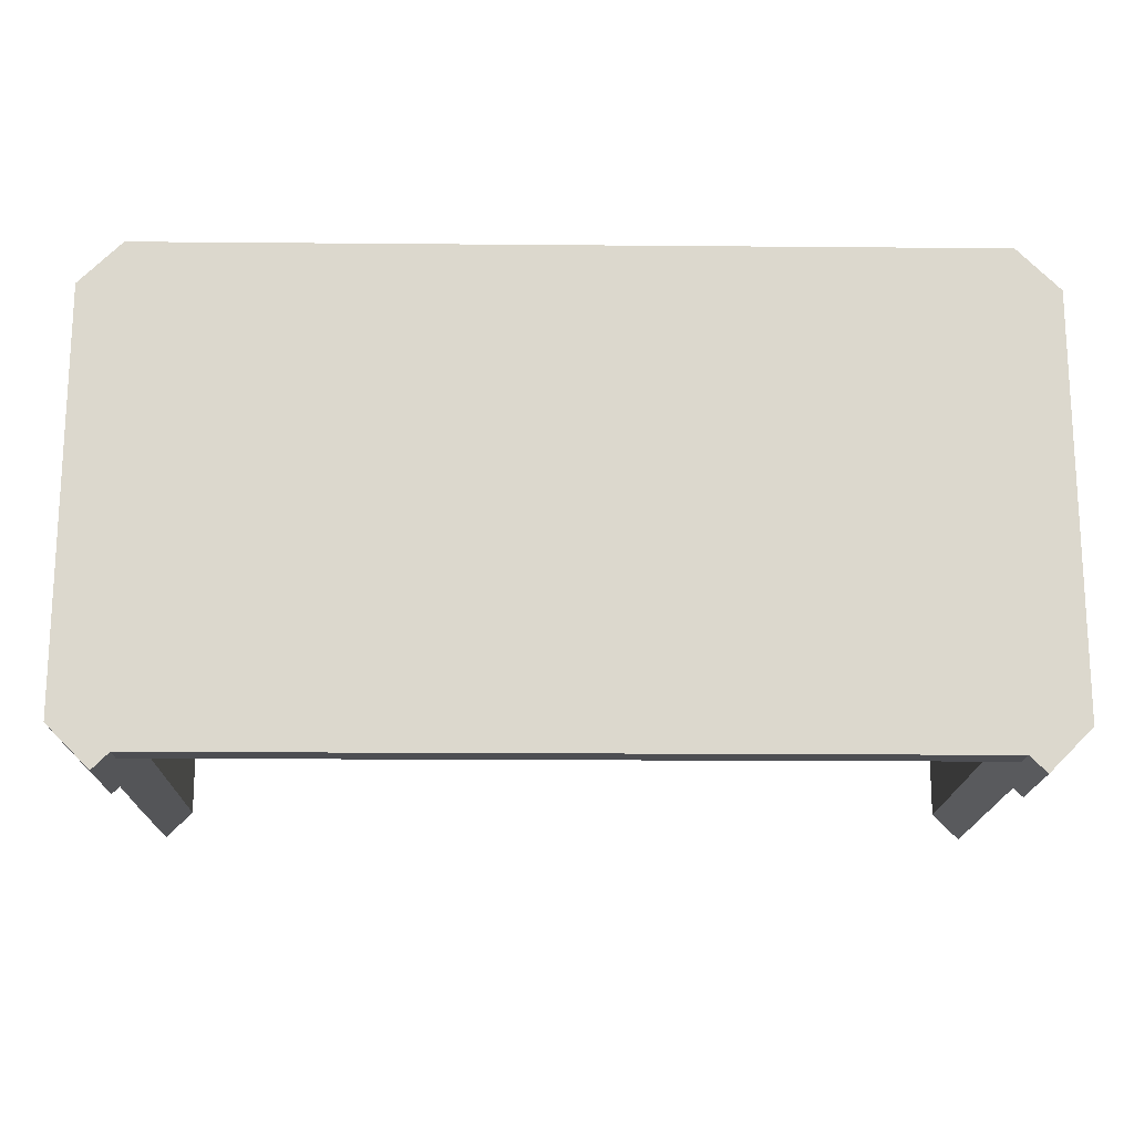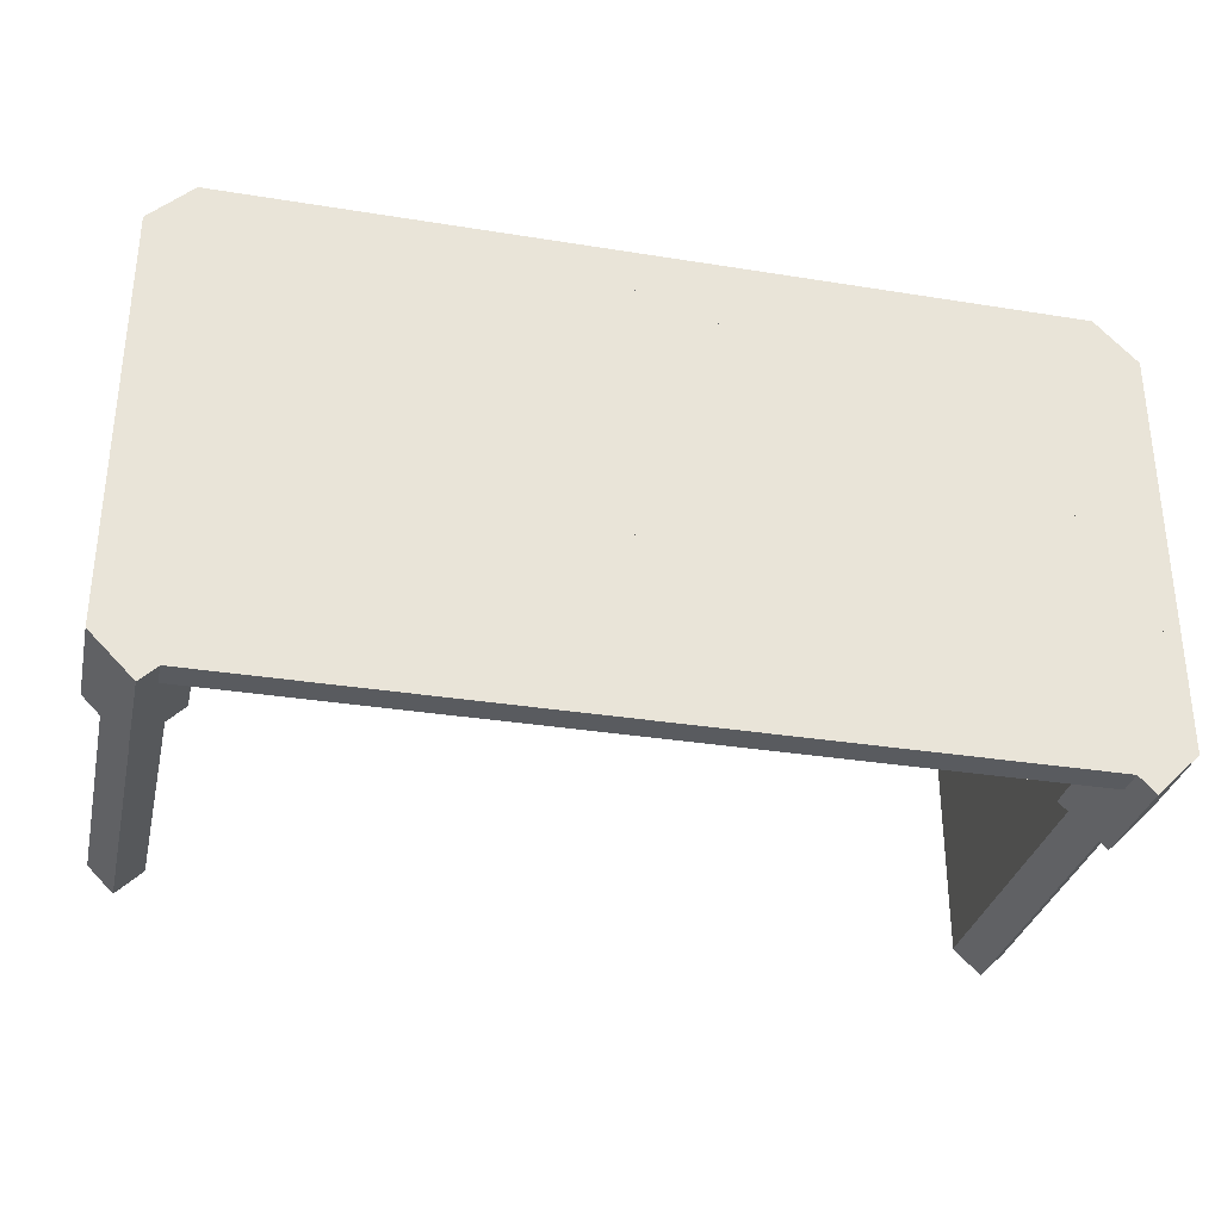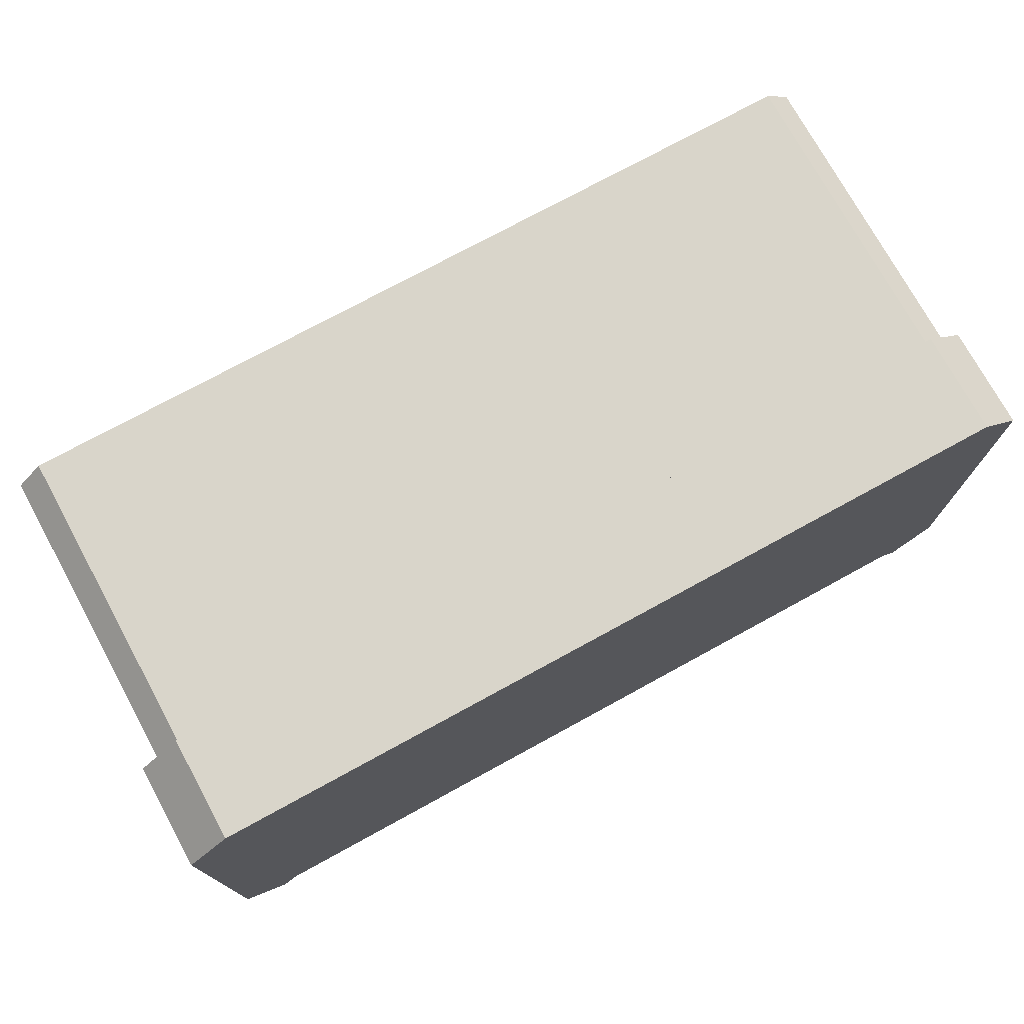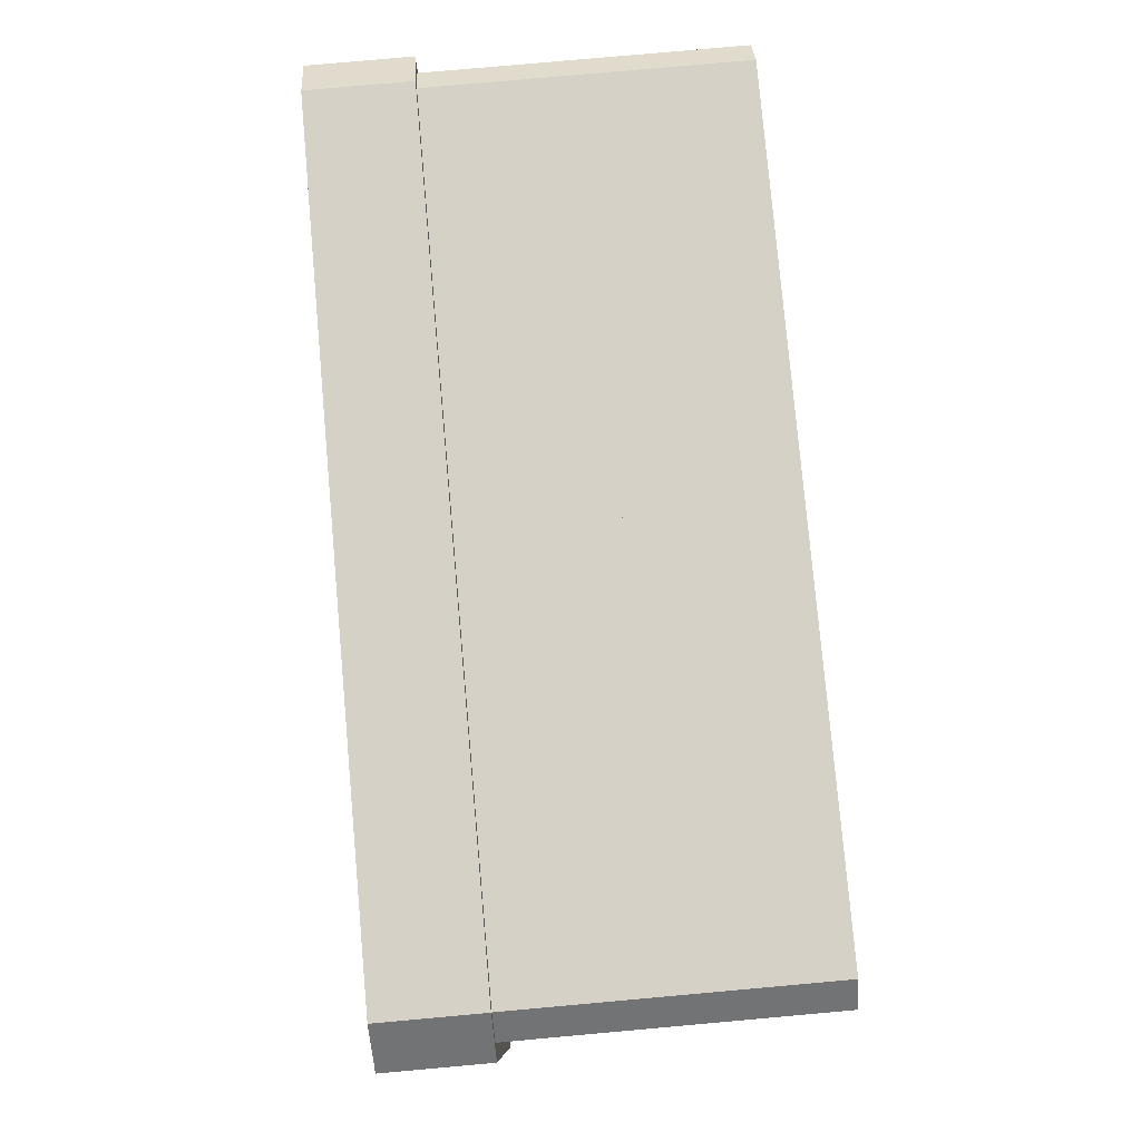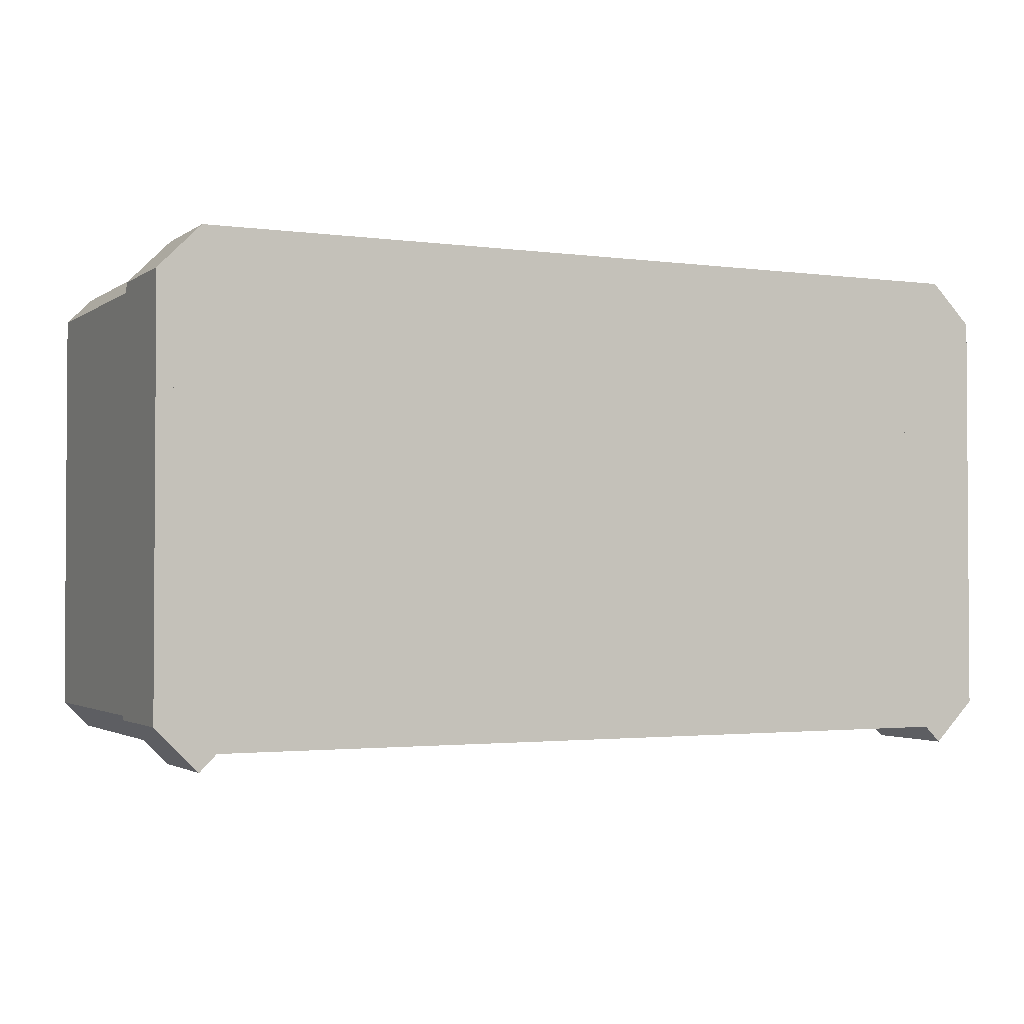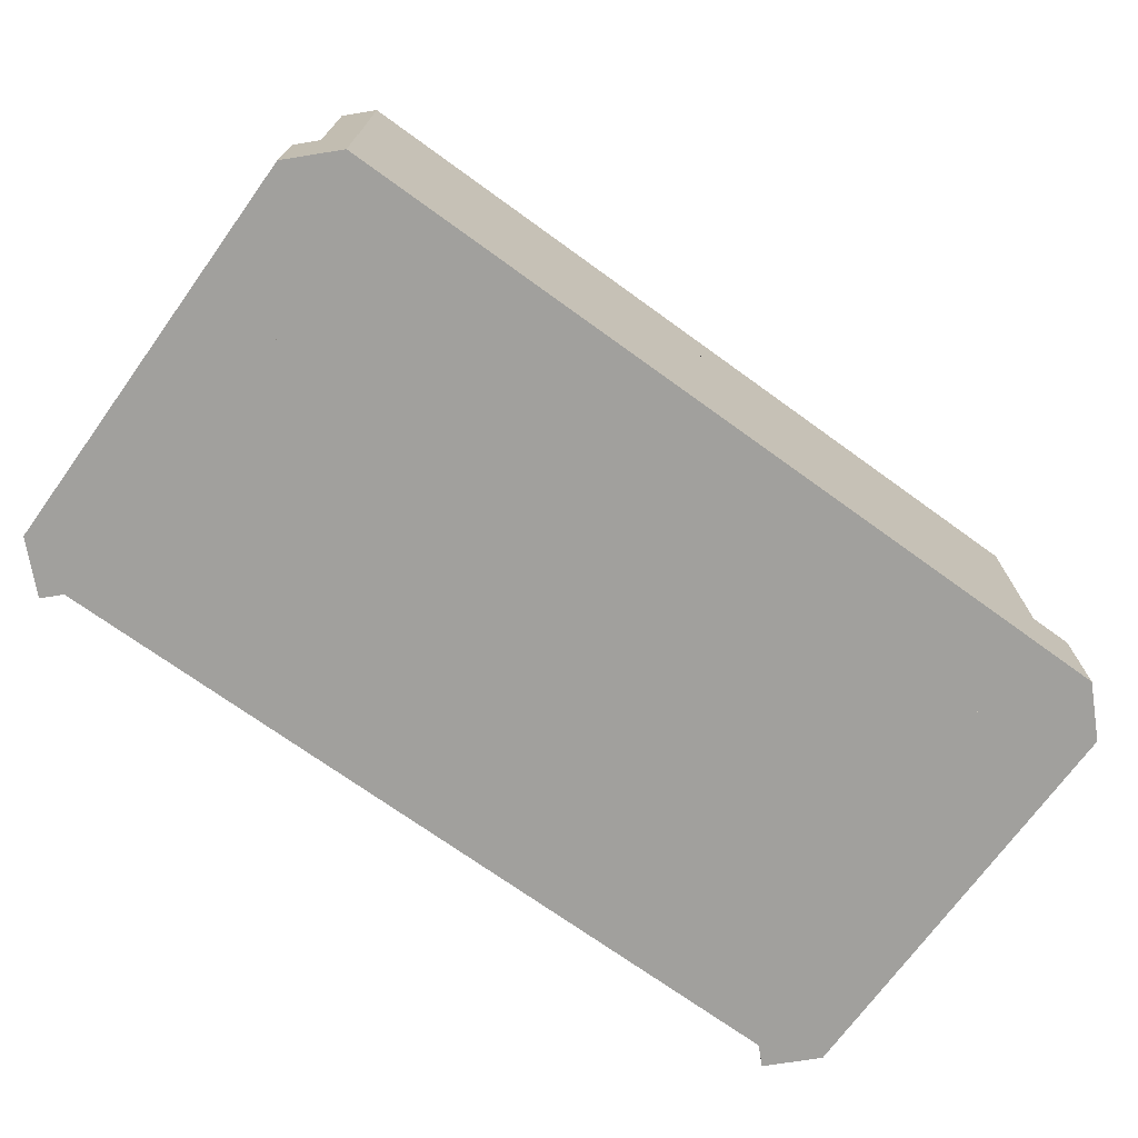
<metadata>
{"format":"obj","ext":"obj","renderer":"f3d","projection":"perspective","resolution":1024,"background":"white","views":[{"elev":-17.2,"azim":-1.0,"up":"+Z"},{"elev":-32.4,"azim":-12.7,"up":"+Z"},{"elev":74.6,"azim":-28.7,"up":"+Z"},{"elev":79.5,"azim":84.9,"up":"+Z"},{"elev":-2.1,"azim":-25.8,"up":"+Z"},{"elev":-71.6,"azim":-35.9,"up":"+Y"}]}
</metadata>
<code>
g floor_04_76
v 0.5 0 -0.5625
v 0.5625 0 0.5
v 0.5625 0 -0.5
v 0.5 0 0.5625
v -0.5 0 -0.5625
v -0.5 0 0.5625
v -0.5625 0 -0.5
v -0.5625 0 0.5
v 0.5 0.065 0.5625
v 0.5625 0.065 -0.5
v 0.5625 0.065 0.5
v 0.5 0.065 -0.5625
v -0.5 0.065 0.5625
v -0.5 0.065 -0.5625
v -0.5625 0.065 0.5
v -0.5625 0.065 -0.5
v -0.4375 0 0.5
v -0.4375 0 -0.5
v -1.5 0 -0.5625
v -1.5 0 0.5625
v -1.562 0 -0.5
v -1.562 0 0.5
v -0.4375 0.065 -0.5
v -0.4375 0.065 0.5
v -1.5 0.065 0.5625
v -1.5 0.065 -0.5625
v -1.562 0.065 0.5
v -1.562 0.065 -0.5
f 3 2 1
f 4 1 2
f 5 1 4
f 6 5 4
f 7 5 6
f 8 7 6
f 11 10 9
f 12 9 10
f 13 9 12
f 14 13 12
f 15 13 14
f 16 15 14
f 1 5 12
f 14 12 5
f 10 3 12
f 1 12 3
f 11 2 10
f 3 10 2
f 4 2 9
f 11 9 2
f 6 13 8
f 15 8 13
f 8 15 7
f 16 7 15
f 5 7 14
f 16 14 7
f 6 4 13
f 9 13 4
f 18 17 5
f 6 5 17
f 19 5 6
f 20 19 6
f 21 19 20
f 22 21 20
f 24 23 13
f 14 13 23
f 25 13 14
f 26 25 14
f 27 25 26
f 28 27 26
f 5 19 14
f 26 14 19
f 23 18 14
f 5 14 18
f 24 17 23
f 18 23 17
f 6 17 13
f 24 13 17
f 20 25 22
f 27 22 25
f 22 27 21
f 28 21 27
f 19 21 26
f 28 26 21
f 20 6 25
f 13 25 6
g corner_01_77
v 0.6025 0.25 -0.5
v 0.6025 0 -0.5
v 0.6025 0.25 0.5
v 0.6025 0 0.5
v 0.5 0.25 -0.6025
v 0.5 0.25 0.6025
v 0.3975 0.25 -0.5
v 0.3975 0.25 0.5
v 0.3975 0 -0.5
v 0.3975 0 0.5
v 0.5 0 0.6025
v 0.5 -4.512e-17 -0.6025
v 0.5 0.25 0.6025
v 0.5 0 0.6025
v -0.5 0.25 0.6025
v -0.5 0 0.6025
v -0.6025 0.25 0.5
v 0.5 0.25 0.3975
v -0.5 0.25 0.3975
v 0.5 0 0.3975
v -0.5 0 0.3975
v -0.6025 0 0.5
v 0.6025 -4.512e-17 0.5
v -0.5625 4.512e-16 0.5
v -0.5625 1 0.5
v -0.5 7.219e-16 0.5625
v -0.5 1 0.5625
v 0.5625 6.768e-16 0.5
v 0.5625 6.768e-16 -0.5
v 0.5 4.061e-16 0.5625
v 0.5 4.512e-17 -0.5625
v 0.4375 6.994e-16 0.4375
v -0.5 7.219e-16 0.4375
v 0.4375 6.768e-16 -0.5
v -0.5 1 0.4375
v 0.5 1 -0.5625
v 0.5625 1 -0.5
v 0.4375 1 -0.5
v 0.4375 1 0.4375
v 0.5625 1 0.5
v 0.5 1 0.5625
f 31 30 29
f 30 31 32
f 33 31 29
f 31 33 34
f 34 33 35
f 34 35 36
f 38 35 37
f 35 38 36
f 39 30 32
f 30 39 40
f 40 39 37
f 37 39 38
f 39 36 38
f 36 39 34
f 34 32 31
f 32 34 39
f 37 33 40
f 33 37 35
f 33 30 40
f 30 33 29
f 43 42 41
f 42 43 44
f 31 43 41
f 43 31 45
f 45 31 46
f 45 46 47
f 49 46 48
f 46 49 47
f 50 42 44
f 42 50 51
f 51 50 48
f 48 50 49
f 50 47 49
f 47 50 45
f 45 44 43
f 44 45 50
f 48 31 51
f 31 48 46
f 31 42 51
f 42 31 41
f 54 53 52
f 53 54 55
f 58 57 56
f 57 58 59
f 59 58 60
f 60 58 54
f 60 54 61
f 61 54 52
f 62 59 60
f 52 63 61
f 63 52 53
f 65 59 64
f 59 65 57
f 62 64 59
f 64 62 66
f 60 66 62
f 66 60 67
f 64 68 65
f 68 64 69
f 69 64 66
f 69 66 67
f 69 67 55
f 55 67 63
f 55 63 53
f 68 57 65
f 57 68 56
f 69 56 68
f 56 69 58
f 69 54 58
f 54 69 55
f 61 67 60
f 67 61 63
g corner_01_78
v -0.5 0.25 0.6025
v -0.5 0 0.6025
v -1.5 0.25 0.6025
v -1.5 0 0.6025
v -0.3975 0.25 0.5
v -1.603 0.25 0.5
v -0.5 0.25 0.3975
v -1.5 0.25 0.3975
v -0.5 0 0.3975
v -1.5 0 0.3975
v -1.603 0 0.5
v -0.3975 -4.512e-17 0.5
v -1.603 0.25 0.5
v -1.603 0 0.5
v -1.603 0.25 -0.5
v -1.603 0 -0.5
v -1.5 0.25 -0.6025
v -1.397 0.25 0.5
v -1.397 0.25 -0.5
v -1.397 0 0.5
v -1.397 0 -0.5
v -1.5 0 -0.6025
v -1.5 -4.512e-17 0.6025
v -1.5 4.512e-16 -0.5625
v -1.5 1 -0.5625
v -1.562 7.219e-16 -0.5
v -1.562 1 -0.5
v -1.5 6.768e-16 0.5625
v -0.5 6.768e-16 0.5625
v -1.562 4.061e-16 0.5
v -0.4375 4.512e-17 0.5
v -1.438 6.994e-16 0.4375
v -1.438 7.219e-16 -0.5
v -0.5 6.768e-16 0.4375
v -1.438 1 -0.5
v -0.4375 1 0.5
v -0.5 1 0.5625
v -0.5 1 0.4375
v -1.438 1 0.4375
v -1.5 1 0.5625
v -1.562 1 0.5
f 72 71 70
f 71 72 73
f 74 72 70
f 72 74 75
f 75 74 76
f 75 76 77
f 79 76 78
f 76 79 77
f 80 71 73
f 71 80 81
f 81 80 78
f 78 80 79
f 80 77 79
f 77 80 75
f 75 73 72
f 73 75 80
f 78 74 81
f 74 78 76
f 74 71 81
f 71 74 70
f 84 83 82
f 83 84 85
f 72 84 82
f 84 72 86
f 86 72 87
f 86 87 88
f 90 87 89
f 87 90 88
f 91 83 85
f 83 91 92
f 92 91 89
f 89 91 90
f 91 88 90
f 88 91 86
f 86 85 84
f 85 86 91
f 89 72 92
f 72 89 87
f 72 83 92
f 83 72 82
f 95 94 93
f 94 95 96
f 99 98 97
f 98 99 100
f 100 99 101
f 101 99 95
f 101 95 102
f 102 95 93
f 103 100 101
f 93 104 102
f 104 93 94
f 106 100 105
f 100 106 98
f 103 105 100
f 105 103 107
f 101 107 103
f 107 101 108
f 105 109 106
f 109 105 110
f 110 105 107
f 110 107 108
f 110 108 96
f 96 108 104
f 96 104 94
f 109 98 106
f 98 109 97
f 110 97 109
f 97 110 99
f 110 95 99
f 95 110 96
f 102 108 101
f 108 102 104

</code>
